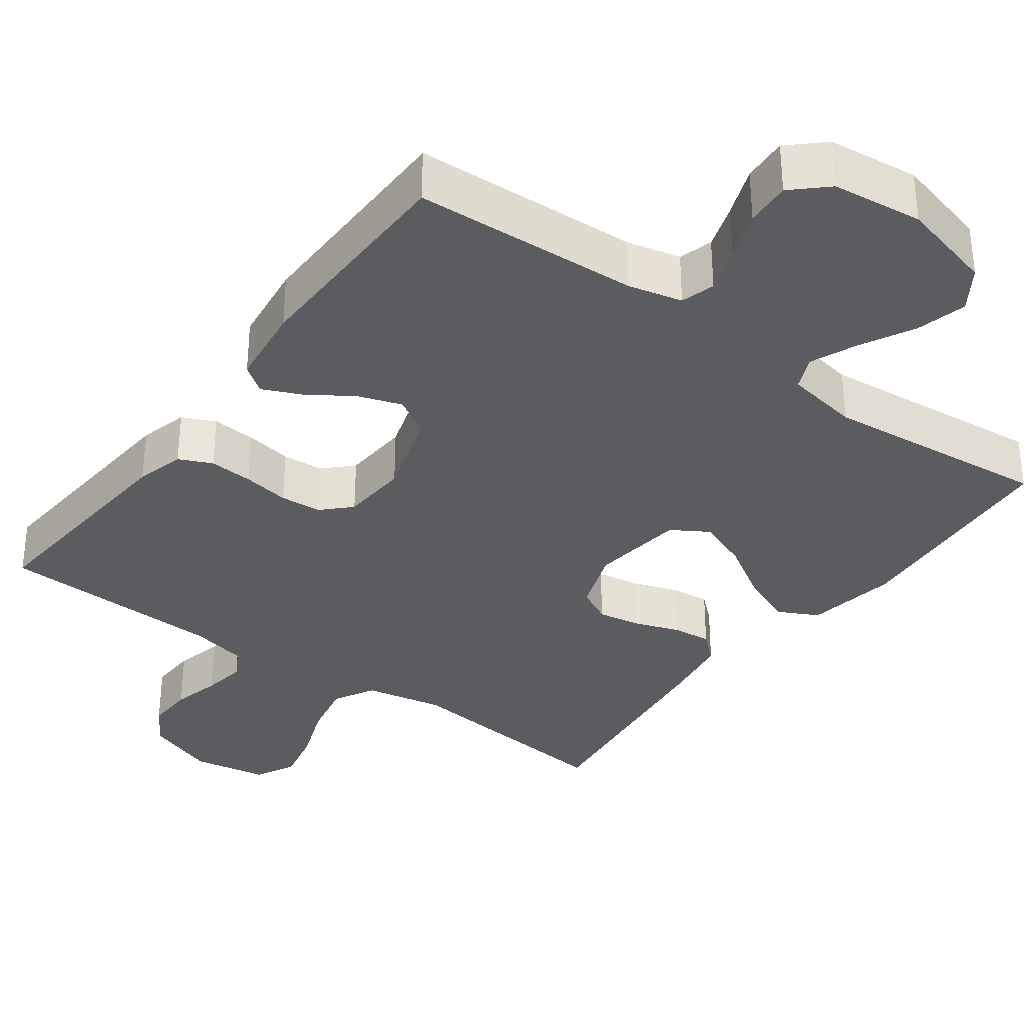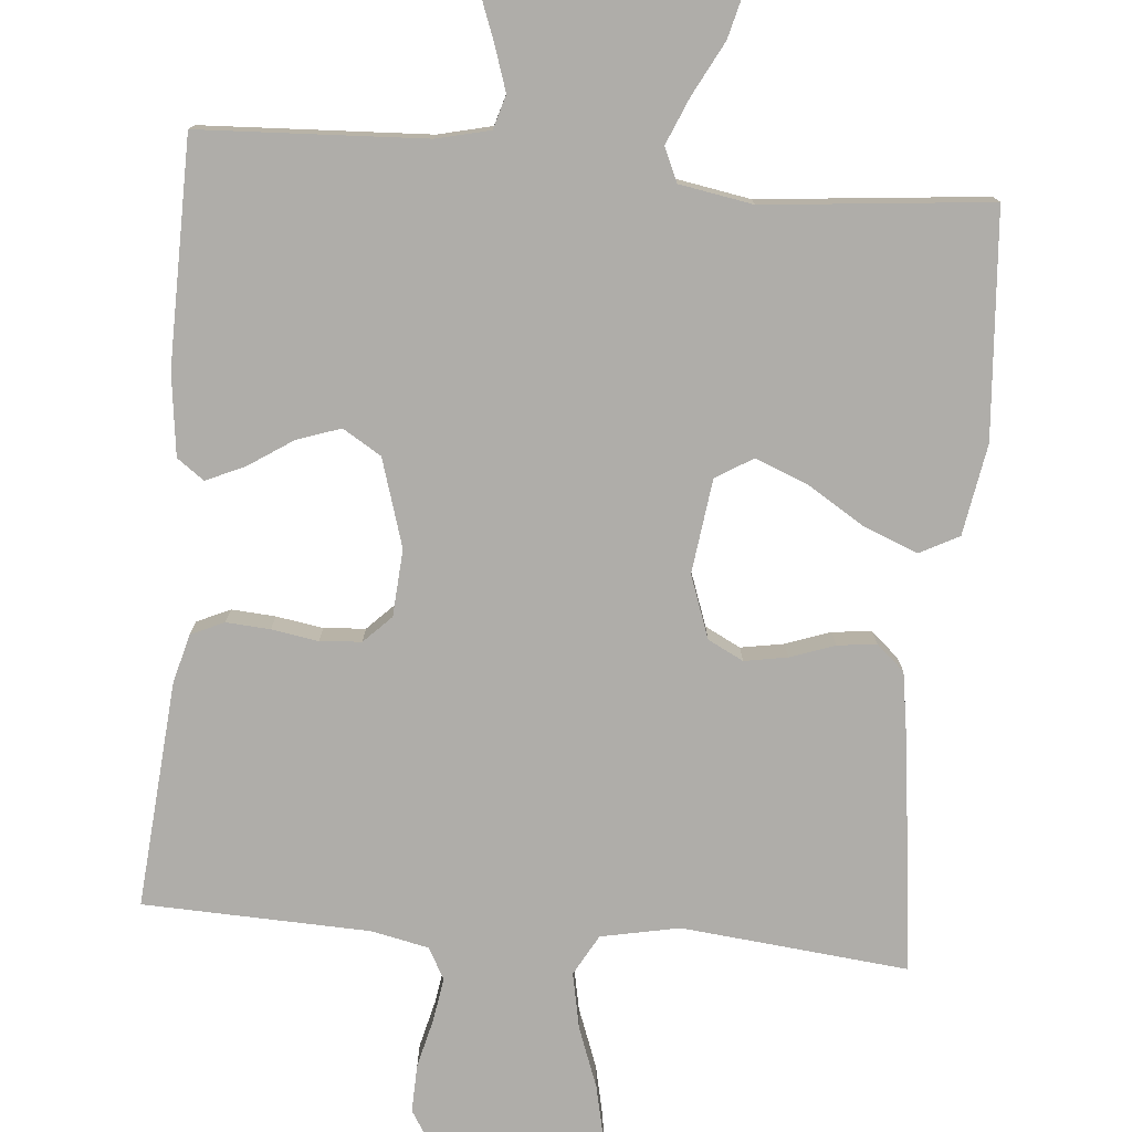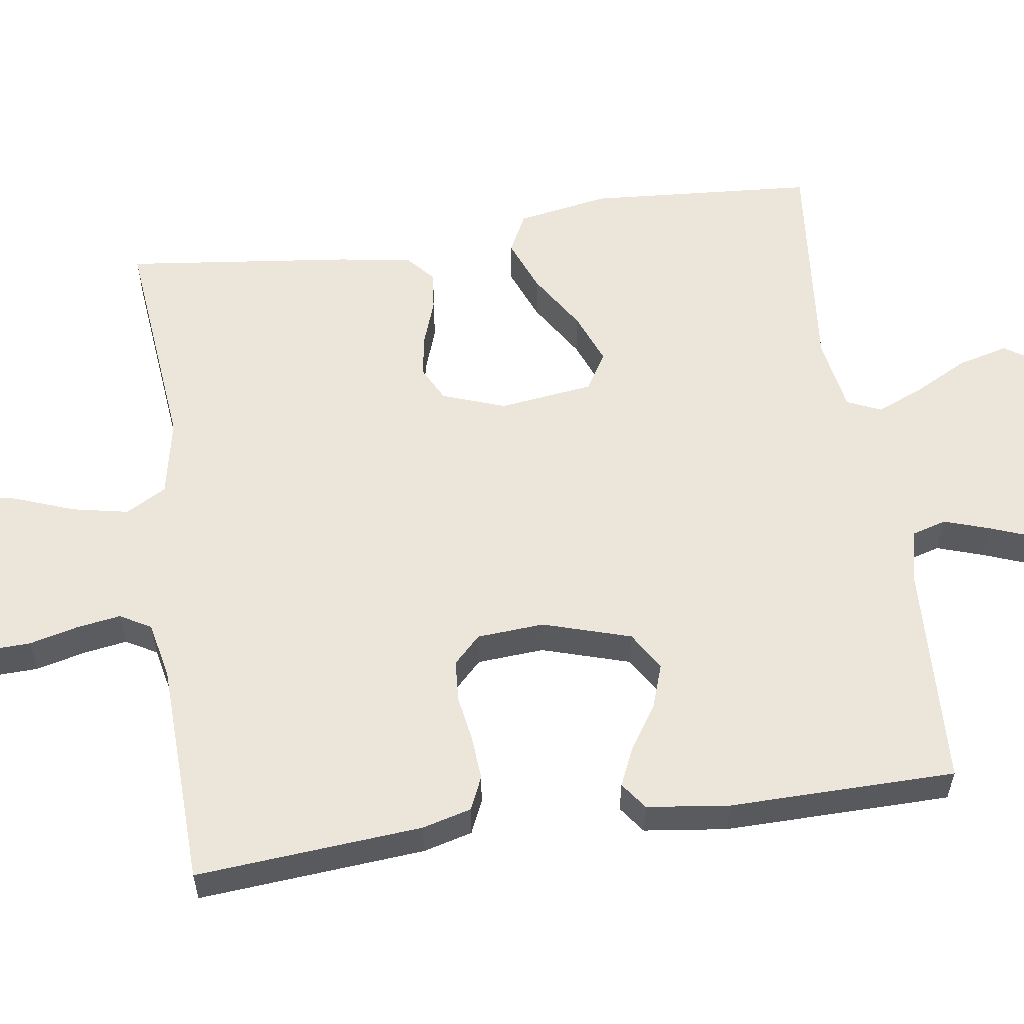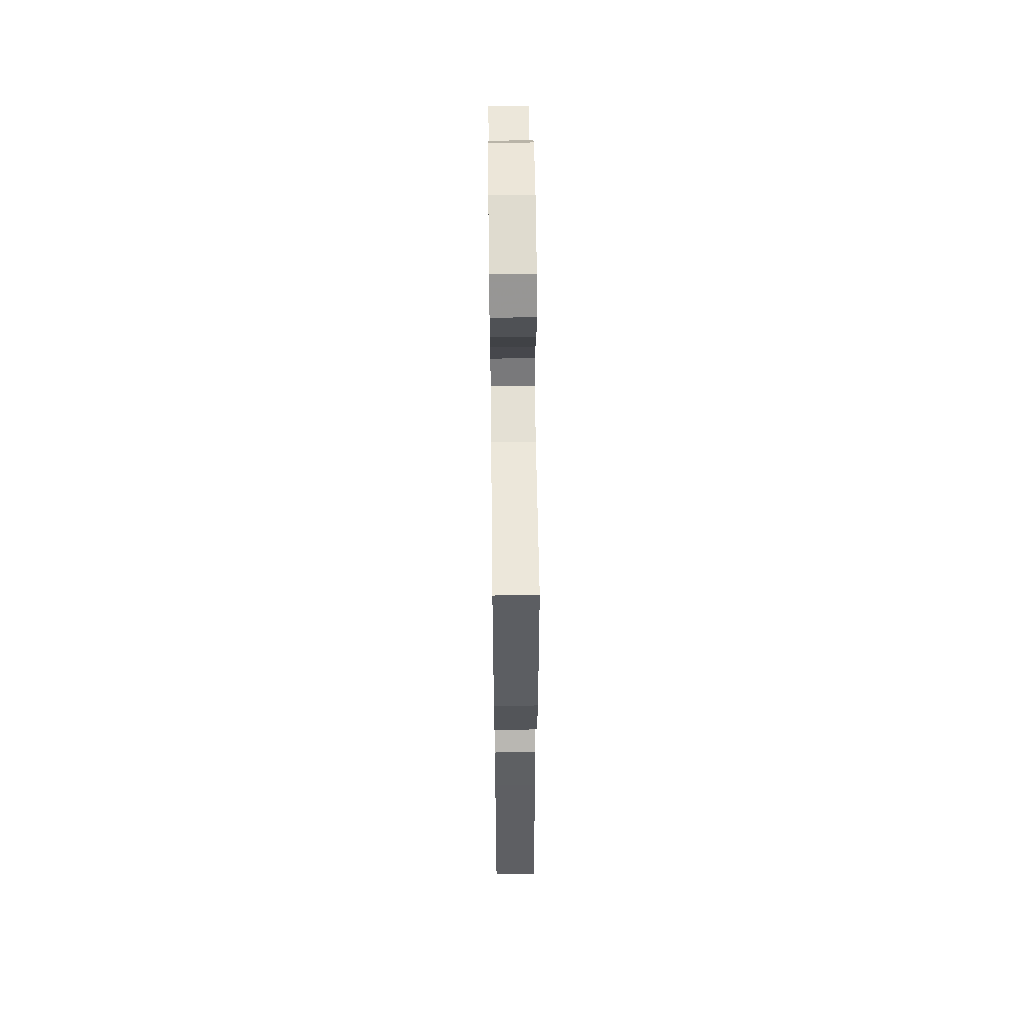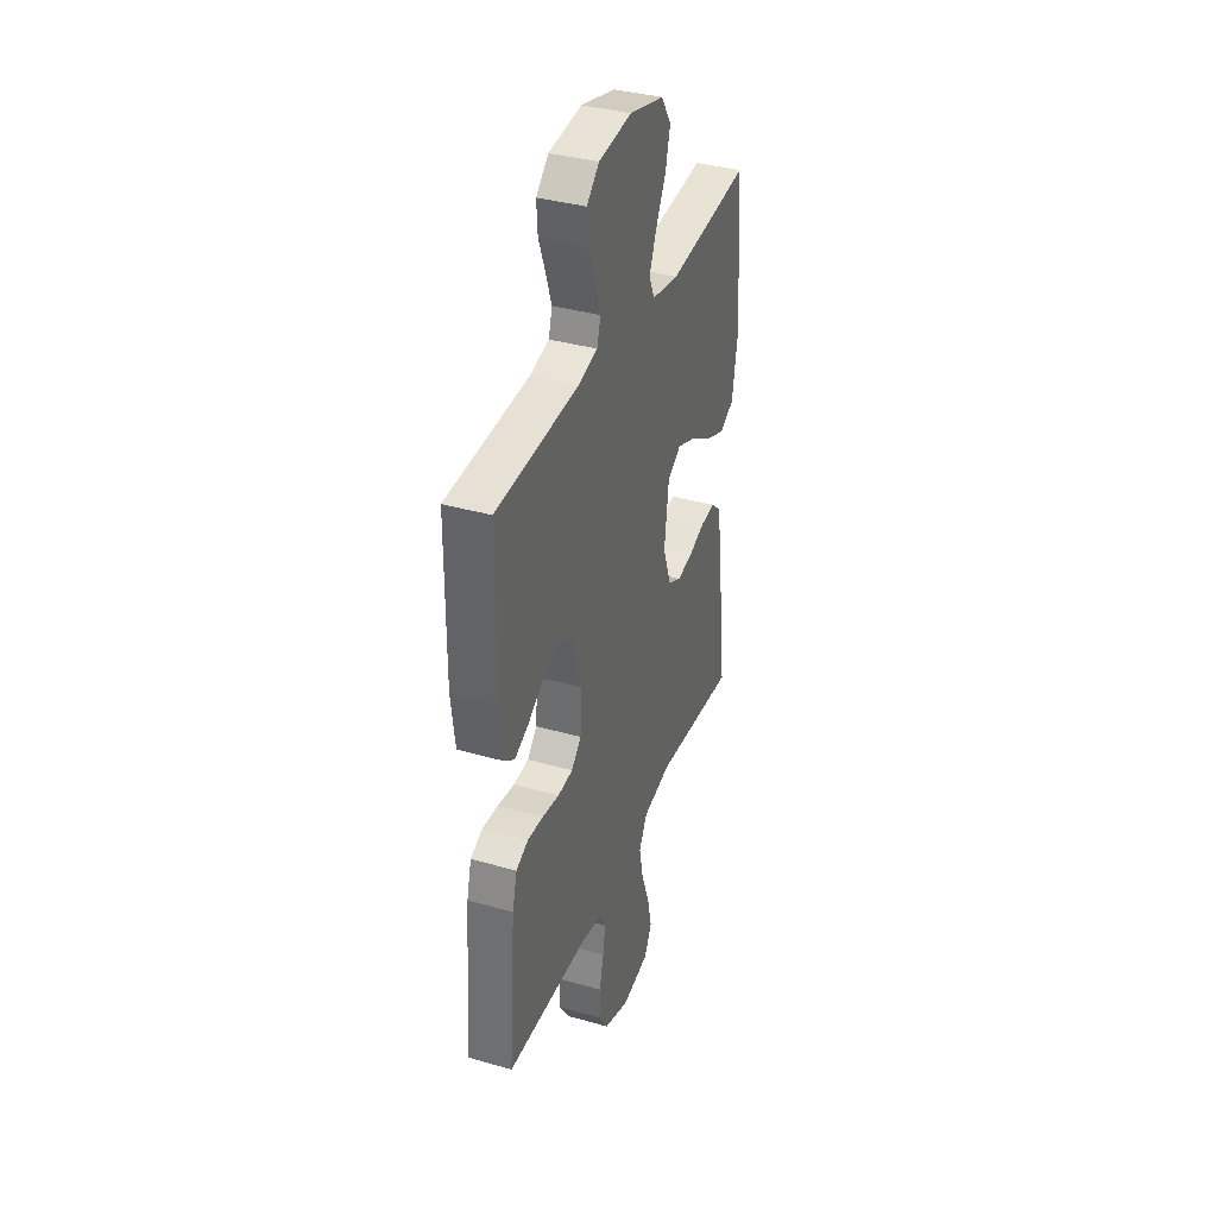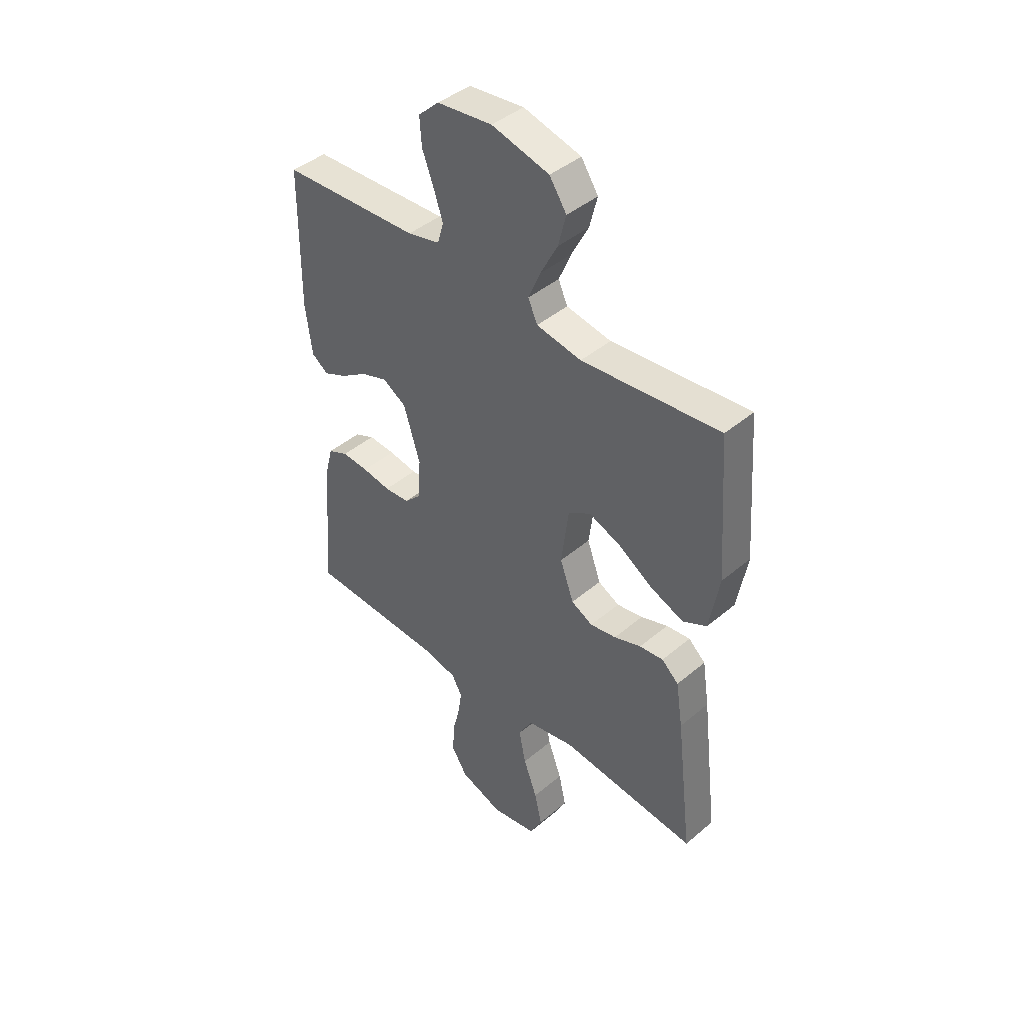
<metadata>
{"format":"obj","ext":"obj","renderer":"f3d","projection":"perspective","resolution":1024,"background":"white","views":[{"elev":-34.1,"azim":-36.4,"up":"+Y"},{"elev":-77.4,"azim":-5.1,"up":"+Y"},{"elev":57.4,"azim":-98.4,"up":"+Y"},{"elev":56.2,"azim":89.3,"up":"+Z"},{"elev":36.8,"azim":-69.7,"up":"+Z"},{"elev":43.1,"azim":45.1,"up":"+Z"}]}
</metadata>
<code>
v 0.5 0.07 0.5
v 0.522 0.07 0.2
v 0.501 0.07 0.079
v 0.449 0.07 0.052
v 0.378 0.07 0.08
v 0.301 0.07 0.128
v 0.232 0.07 0.155
v 0.183 0.07 0.125
v 0.167 0.07 0
v 0.197 0.07 -0.083
v 0.244 0.07 -0.107
v 0.301 0.07 -0.097
v 0.36 0.07 -0.076
v 0.412 0.07 -0.07
v 0.449 0.07 -0.103
v 0.464 0.07 -0.2
v 0.5 0.07 -0.5
v 0.2 0.07 -0.47
v 0.096 0.07 -0.491
v 0.066 0.07 -0.545
v 0.081 0.07 -0.619
v 0.111 0.07 -0.699
v 0.127 0.07 -0.771
v 0.1 0.07 -0.824
v 0 0.07 -0.842
v -0.094 0.07 -0.808
v -0.128 0.07 -0.754
v -0.126 0.07 -0.69
v -0.11 0.07 -0.625
v -0.101 0.07 -0.567
v -0.124 0.07 -0.526
v -0.2 0.07 -0.51
v -0.5 0.07 -0.5
v -0.476 0.07 -0.2
v -0.459 0.07 -0.135
v -0.415 0.07 -0.115
v -0.357 0.07 -0.119
v -0.295 0.07 -0.129
v -0.24 0.07 -0.125
v -0.204 0.07 -0.089
v -0.198 0.07 0
v -0.234 0.07 0.116
v -0.285 0.07 0.147
v -0.343 0.07 0.127
v -0.402 0.07 0.088
v -0.453 0.07 0.065
v -0.489 0.07 0.091
v -0.503 0.07 0.2
v -0.5 0.07 0.5
v -0.2 0.07 0.515
v -0.129 0.07 0.532
v -0.116 0.07 0.577
v -0.136 0.07 0.637
v -0.161 0.07 0.703
v -0.165 0.07 0.763
v -0.12 0.07 0.805
v 0 0.07 0.819
v 0.125 0.07 0.787
v 0.162 0.07 0.732
v 0.145 0.07 0.665
v 0.108 0.07 0.594
v 0.082 0.07 0.532
v 0.102 0.07 0.487
v 0.2 0.07 0.47
v 0.5 0 0.5
v 0.522 0 0.2
v 0.501 0 0.079
v 0.449 0 0.052
v 0.378 0 0.08
v 0.301 0 0.128
v 0.232 0 0.155
v 0.183 0 0.125
v 0.167 0 0
v 0.197 0 -0.083
v 0.244 0 -0.107
v 0.301 0 -0.097
v 0.36 0 -0.076
v 0.412 0 -0.07
v 0.449 0 -0.103
v 0.464 0 -0.2
v 0.5 0 -0.5
v 0.2 0 -0.47
v 0.096 0 -0.491
v 0.066 0 -0.545
v 0.081 0 -0.619
v 0.111 0 -0.699
v 0.127 0 -0.771
v 0.1 0 -0.824
v 0 0 -0.842
v -0.094 0 -0.808
v -0.128 0 -0.754
v -0.126 0 -0.69
v -0.11 0 -0.625
v -0.101 0 -0.567
v -0.124 0 -0.526
v -0.2 0 -0.51
v -0.5 0 -0.5
v -0.476 0 -0.2
v -0.459 0 -0.135
v -0.415 0 -0.115
v -0.357 0 -0.119
v -0.295 0 -0.129
v -0.24 0 -0.125
v -0.204 0 -0.089
v -0.198 0 0
v -0.234 0 0.116
v -0.285 0 0.147
v -0.343 0 0.127
v -0.402 0 0.088
v -0.453 0 0.065
v -0.489 0 0.091
v -0.503 0 0.2
v -0.5 0 0.5
v -0.2 0 0.515
v -0.129 0 0.532
v -0.116 0 0.577
v -0.136 0 0.637
v -0.161 0 0.703
v -0.165 0 0.763
v -0.12 0 0.805
v 0 0 0.819
v 0.125 0 0.787
v 0.162 0 0.732
v 0.145 0 0.665
v 0.108 0 0.594
v 0.082 0 0.532
v 0.102 0 0.487
v 0.2 0 0.47
f 59 60 61
f 58 59 61
f 57 58 61
f 56 57 61
f 55 56 61
f 54 55 61
f 53 54 61
f 52 53 61 62
f 51 52 62 63
f 48 49 50
f 47 48 50
f 46 47 50
f 45 46 50
f 44 45 50
f 50 51 63
f 44 50 63
f 43 44 63
f 36 37 38
f 35 36 38
f 34 35 38
f 33 34 38
f 32 33 38
f 31 32 38 39
f 30 31 39 40
f 27 28 29
f 26 27 29
f 25 26 29
f 24 25 29
f 23 24 29
f 22 23 29
f 21 22 29
f 20 21 29 30
f 30 40 41
f 20 30 41
f 19 20 41
f 16 17 18
f 15 16 18
f 14 15 18
f 13 14 18
f 12 13 18
f 11 12 18 19
f 4 5 6
f 3 4 6
f 2 3 6
f 1 2 6
f 64 1 6
f 64 6 7
f 64 7 8
f 63 64 8
f 43 63 8
f 42 43 8
f 19 41 42
f 11 19 42
f 10 11 42
f 9 10 42
f 8 9 42
f 125 124 123
f 125 123 122
f 125 122 121
f 125 121 120
f 125 120 119
f 125 119 118
f 125 118 117
f 126 125 117 116
f 127 126 116 115
f 114 113 112
f 114 112 111
f 114 111 110
f 114 110 109
f 114 109 108
f 127 115 114
f 127 114 108
f 127 108 107
f 102 101 100
f 102 100 99
f 102 99 98
f 102 98 97
f 102 97 96
f 103 102 96 95
f 104 103 95 94
f 93 92 91
f 93 91 90
f 93 90 89
f 93 89 88
f 93 88 87
f 93 87 86
f 93 86 85
f 94 93 85 84
f 105 104 94
f 105 94 84
f 105 84 83
f 82 81 80
f 82 80 79
f 82 79 78
f 82 78 77
f 82 77 76
f 83 82 76 75
f 70 69 68
f 70 68 67
f 70 67 66
f 70 66 65
f 70 65 128
f 71 70 128
f 72 71 128
f 72 128 127
f 72 127 107
f 72 107 106
f 106 105 83
f 106 83 75
f 106 75 74
f 106 74 73
f 106 73 72
f 1 65 66 2
f 2 66 67 3
f 3 67 68 4
f 4 68 69 5
f 5 69 70 6
f 6 70 71 7
f 7 71 72 8
f 8 72 73 9
f 9 73 74 10
f 10 74 75 11
f 11 75 76 12
f 12 76 77 13
f 13 77 78 14
f 14 78 79 15
f 15 79 80 16
f 16 80 81 17
f 17 81 82 18
f 18 82 83 19
f 19 83 84 20
f 20 84 85 21
f 21 85 86 22
f 22 86 87 23
f 23 87 88 24
f 24 88 89 25
f 25 89 90 26
f 26 90 91 27
f 27 91 92 28
f 28 92 93 29
f 29 93 94 30
f 30 94 95 31
f 31 95 96 32
f 32 96 97 33
f 33 97 98 34
f 34 98 99 35
f 35 99 100 36
f 36 100 101 37
f 37 101 102 38
f 38 102 103 39
f 39 103 104 40
f 40 104 105 41
f 41 105 106 42
f 42 106 107 43
f 43 107 108 44
f 44 108 109 45
f 45 109 110 46
f 46 110 111 47
f 47 111 112 48
f 48 112 113 49
f 49 113 114 50
f 50 114 115 51
f 51 115 116 52
f 52 116 117 53
f 53 117 118 54
f 54 118 119 55
f 55 119 120 56
f 56 120 121 57
f 57 121 122 58
f 58 122 123 59
f 59 123 124 60
f 60 124 125 61
f 61 125 126 62
f 62 126 127 63
f 63 127 128 64
f 64 128 65 1

</code>
